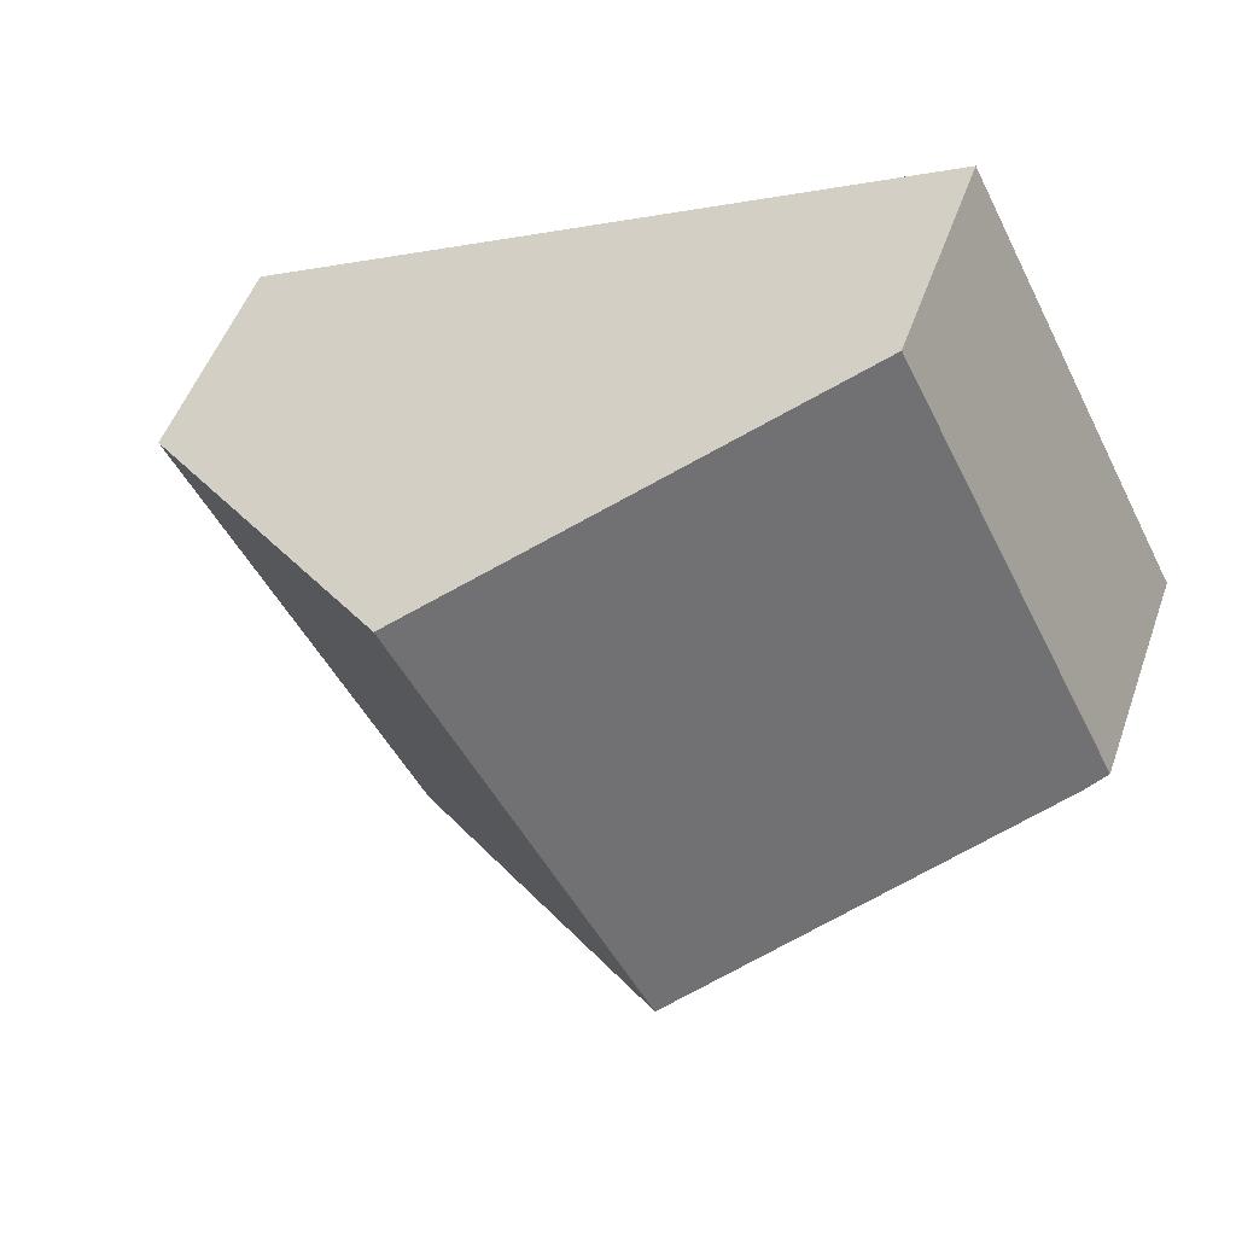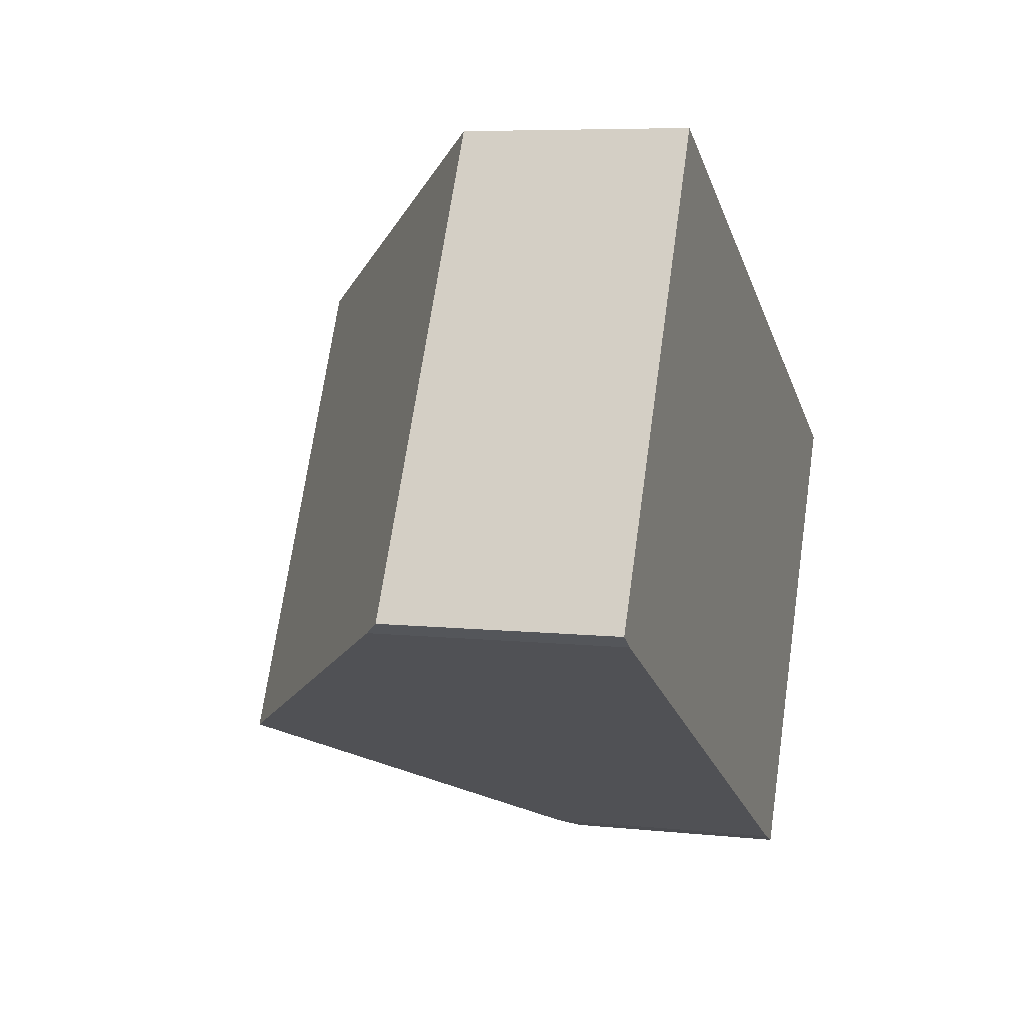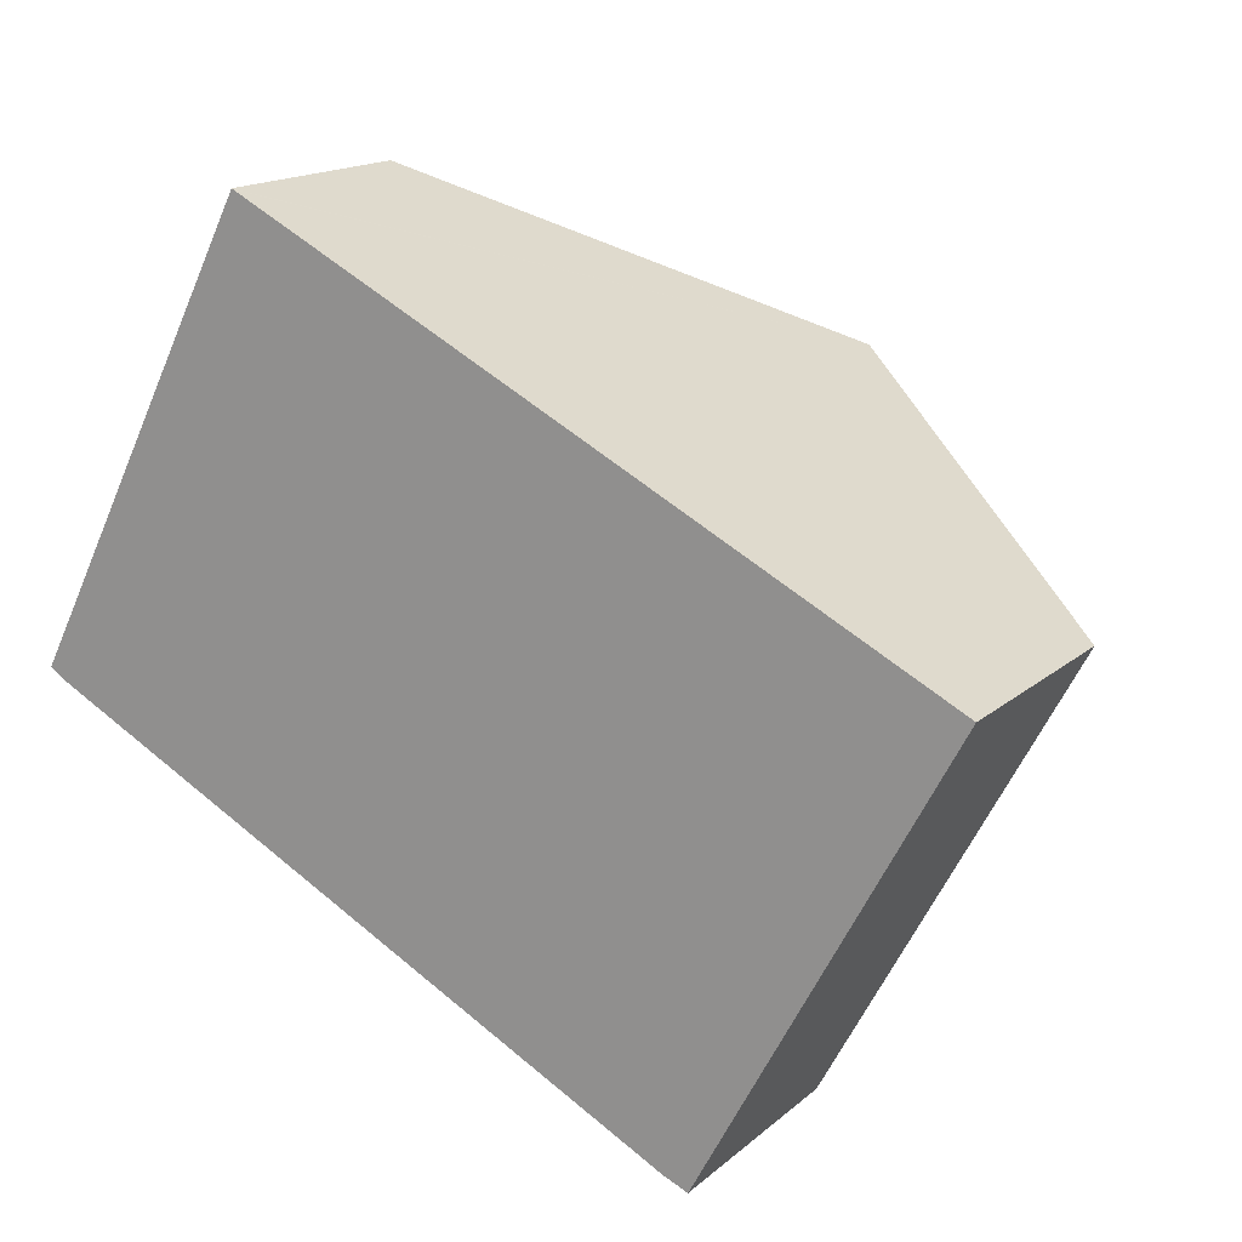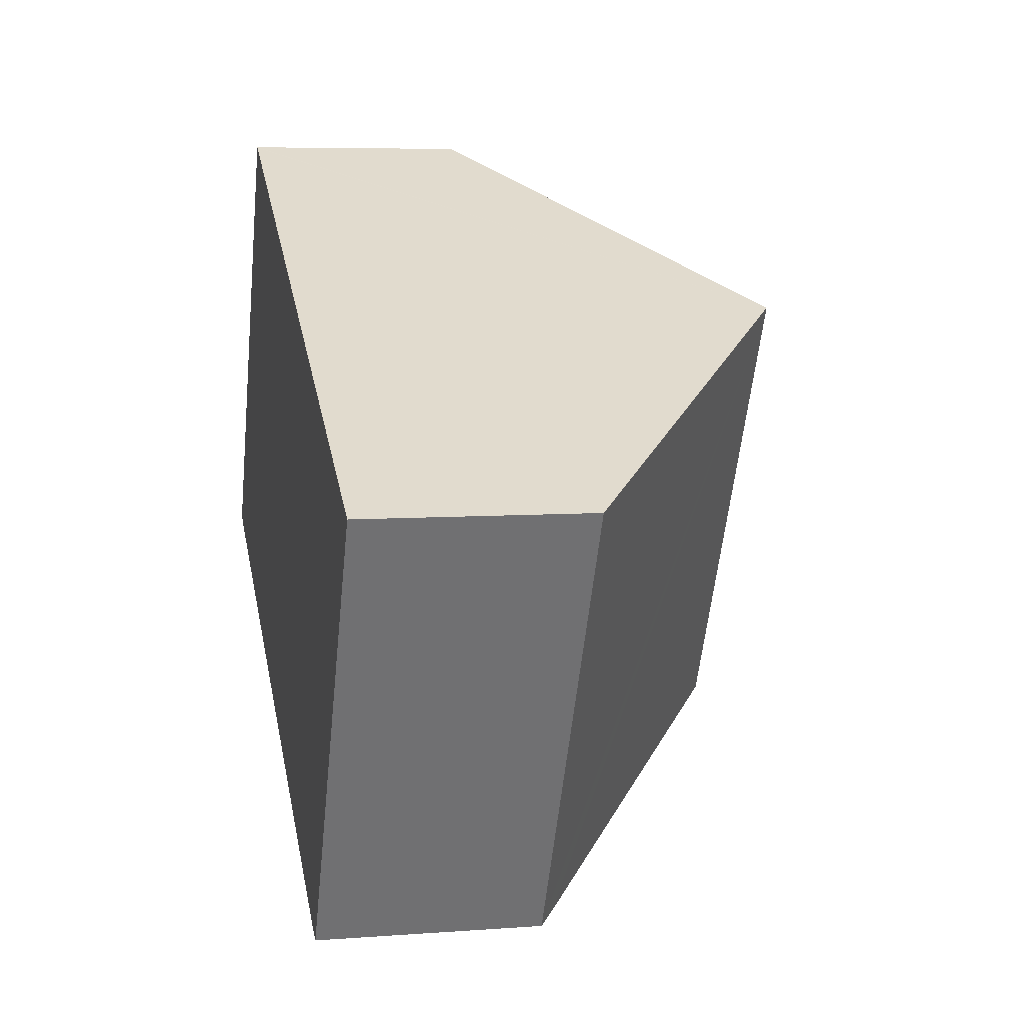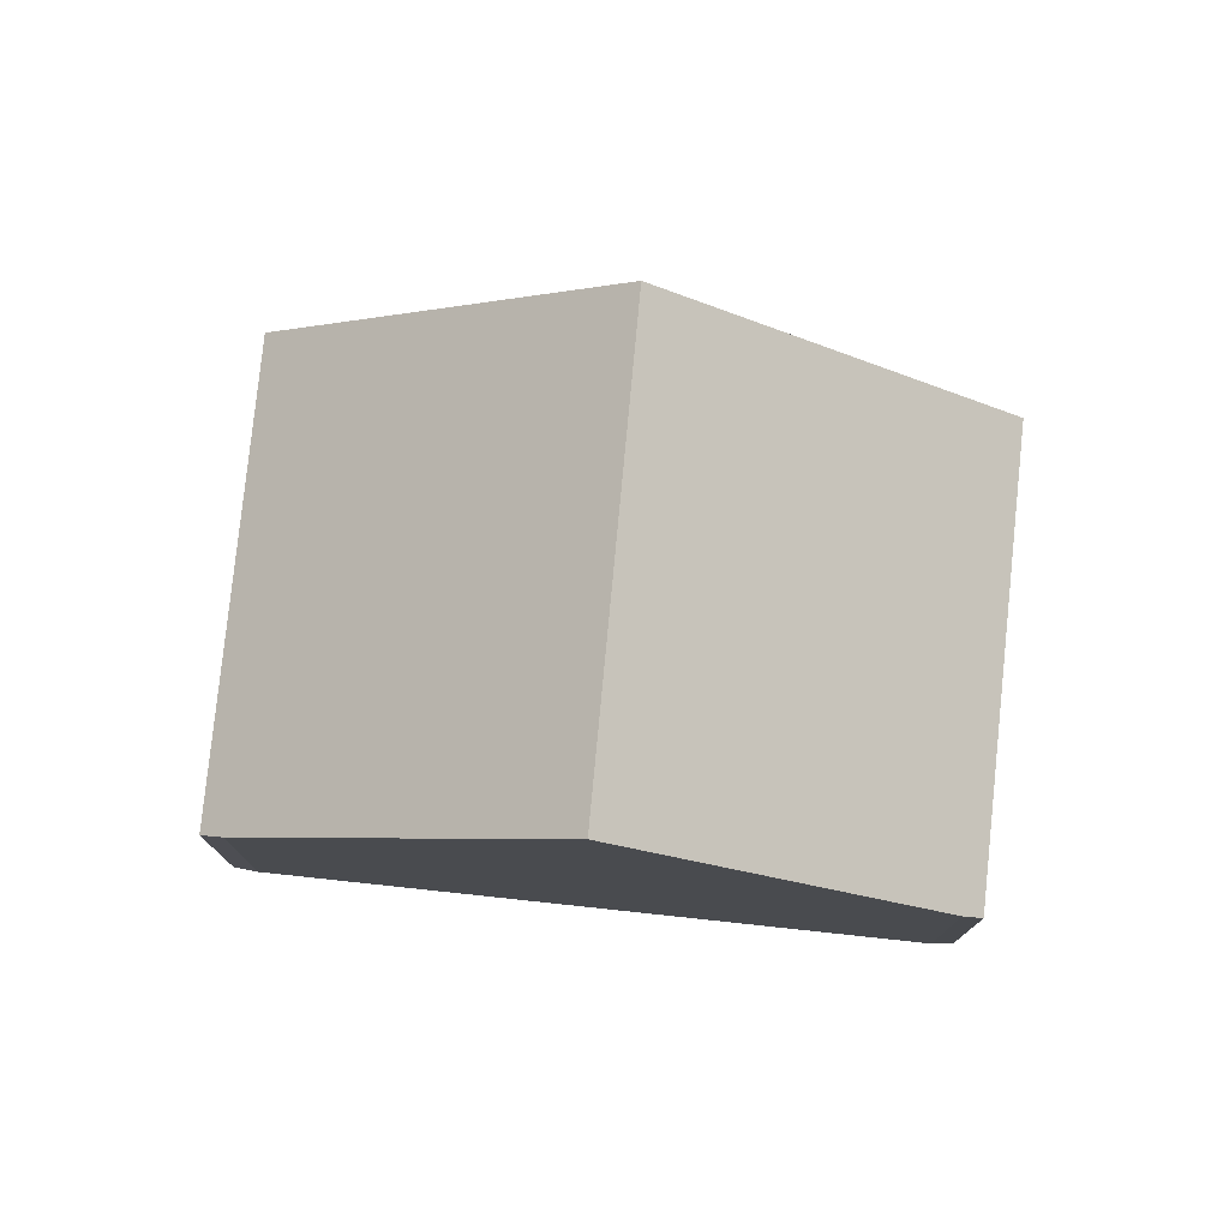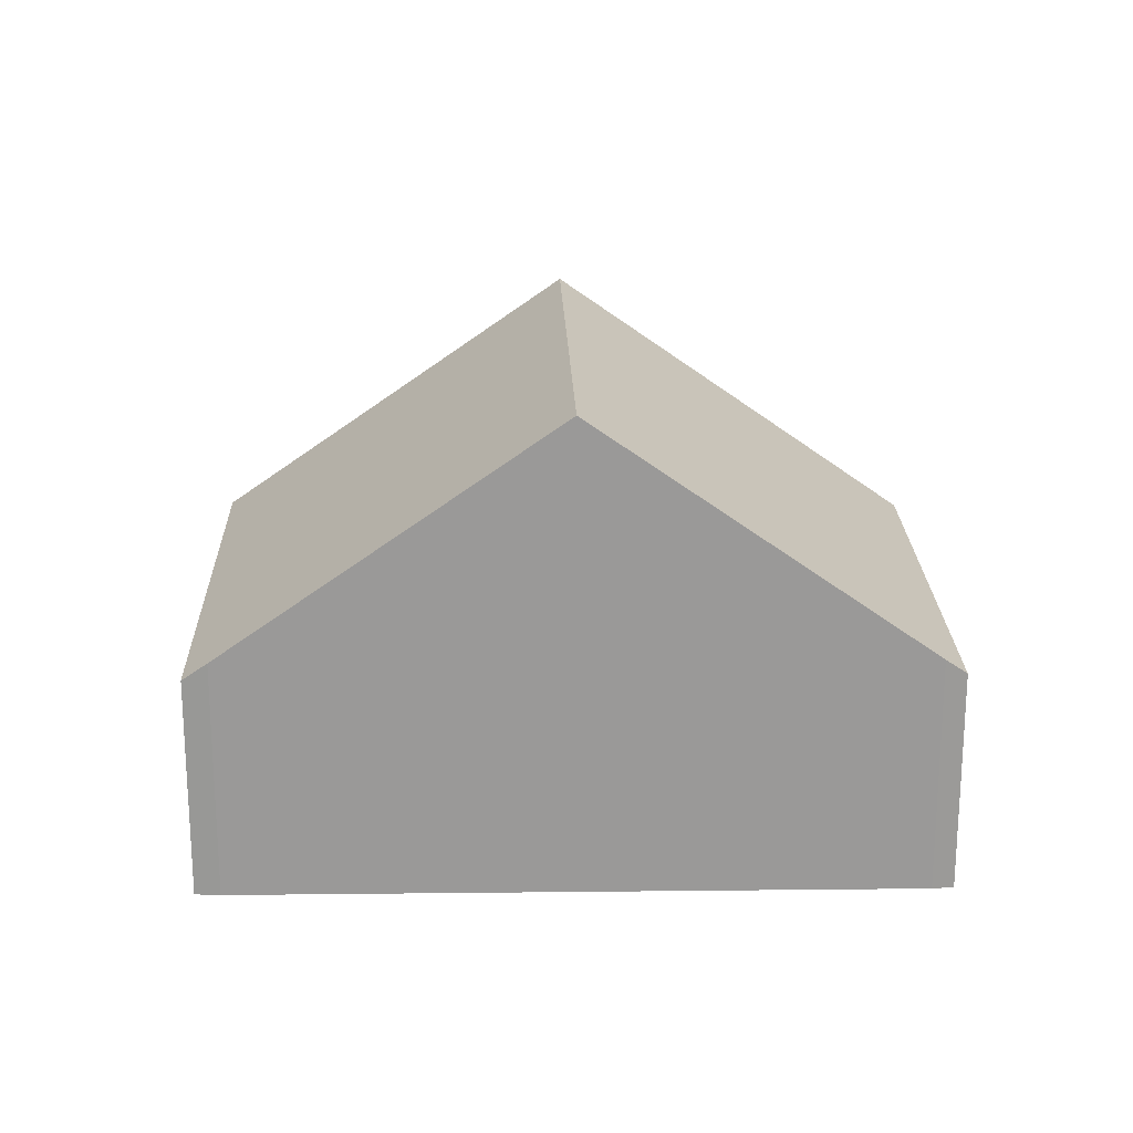
<metadata>
{"format":"obj","ext":"obj","renderer":"f3d","projection":"perspective","resolution":1024,"background":"white","views":[{"elev":51.2,"azim":-160.6,"up":"+Z"},{"elev":6.7,"azim":-72.4,"up":"+Z"},{"elev":16.1,"azim":31.1,"up":"+Z"},{"elev":6.6,"azim":77.6,"up":"+Z"},{"elev":76.8,"azim":-146.4,"up":"+Y"},{"elev":21.0,"azim":-153.6,"up":"+Y"}]}
</metadata>
<code>
v  7.656 6.587 3.634
v  8.592 3.323 -4.509
v  4.438 6.587 -2.346
v  8.616 3.305 -4.519
v  8.918 3.077 -4.647
v  8.616 5.836 3.144
v  12.14 3.077 1.345
v  3.08 3.008 5.967
v  2.587 3.008 5.051
v  3.061 2.993 5.977
v  0 3.088 1.891e-16
v  0.251 3.297 -0.166
v  8.592 2.761e-16 -4.509
v  8.918 2.845e-16 -4.647
v  8.616 2.767e-16 -4.519
v  4.438 1.437e-16 -2.346
v  0.251 1.016e-17 -0.166
v  0 0 0
v  2.587 -3.093e-16 5.051
v  3.061 -3.66e-16 5.977
v  3.08 -3.654e-16 5.967
v  7.656 -2.225e-16 3.634
v  8.616 -1.925e-16 3.144
v  12.14 -8.236e-17 1.345
g defaultobject
f 1 2 3
f 2 1 4
f 4 1 5
f 5 1 6
f 5 6 7
f 8 9 10
f 9 8 11
f 11 8 1
f 11 1 12
f 12 1 3
f 4 13 2
f 13 4 5
f 13 5 14
f 13 14 15
f 13 3 2
f 3 13 16
f 3 16 12
f 12 16 17
f 17 11 12
f 11 17 18
f 18 9 11
f 9 18 19
f 9 19 10
f 10 19 20
f 20 8 10
f 8 20 1
f 1 20 21
f 1 21 22
f 1 22 6
f 6 22 7
f 7 22 23
f 7 23 24
f 24 5 7
f 5 24 14
f 19 21 20
f 21 19 22
f 22 19 18
f 22 18 17
f 22 17 16
f 22 16 23
f 23 16 24
f 24 16 13
f 24 13 15
f 24 15 14

</code>
